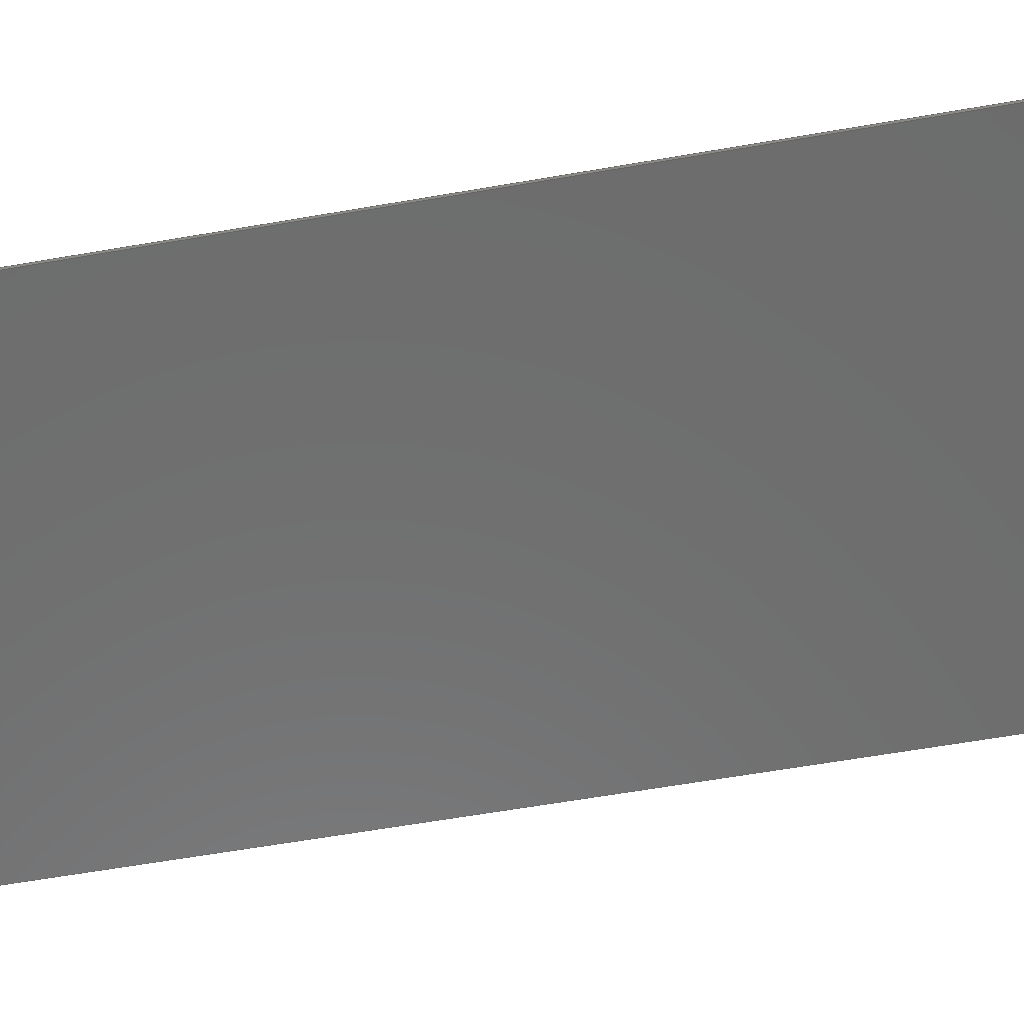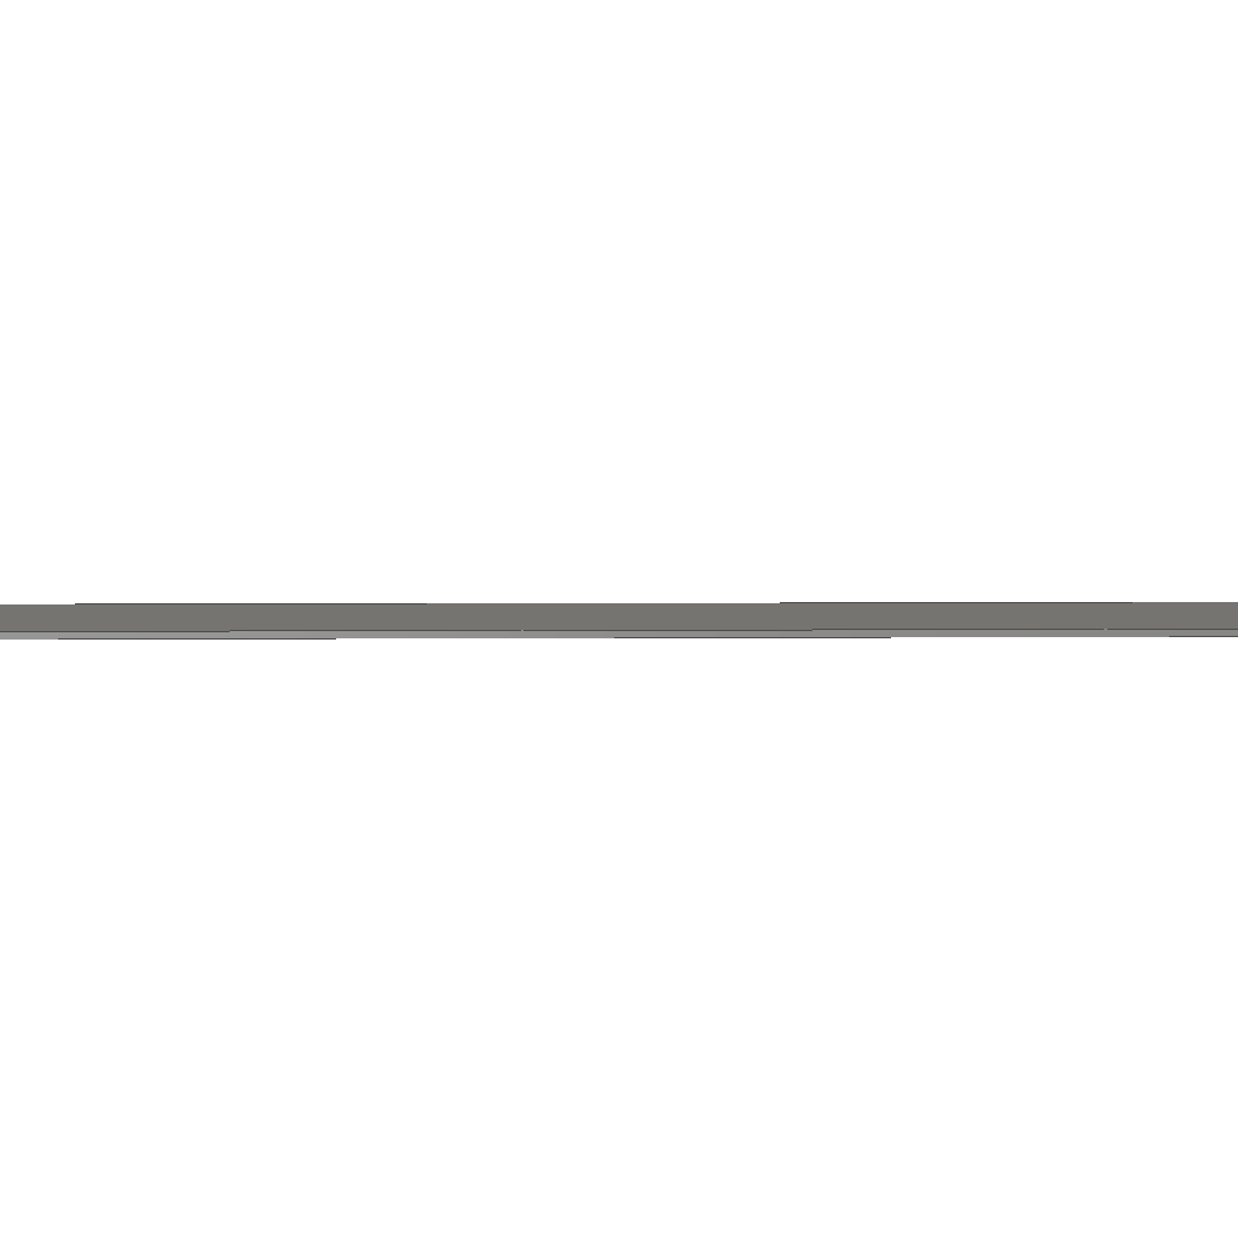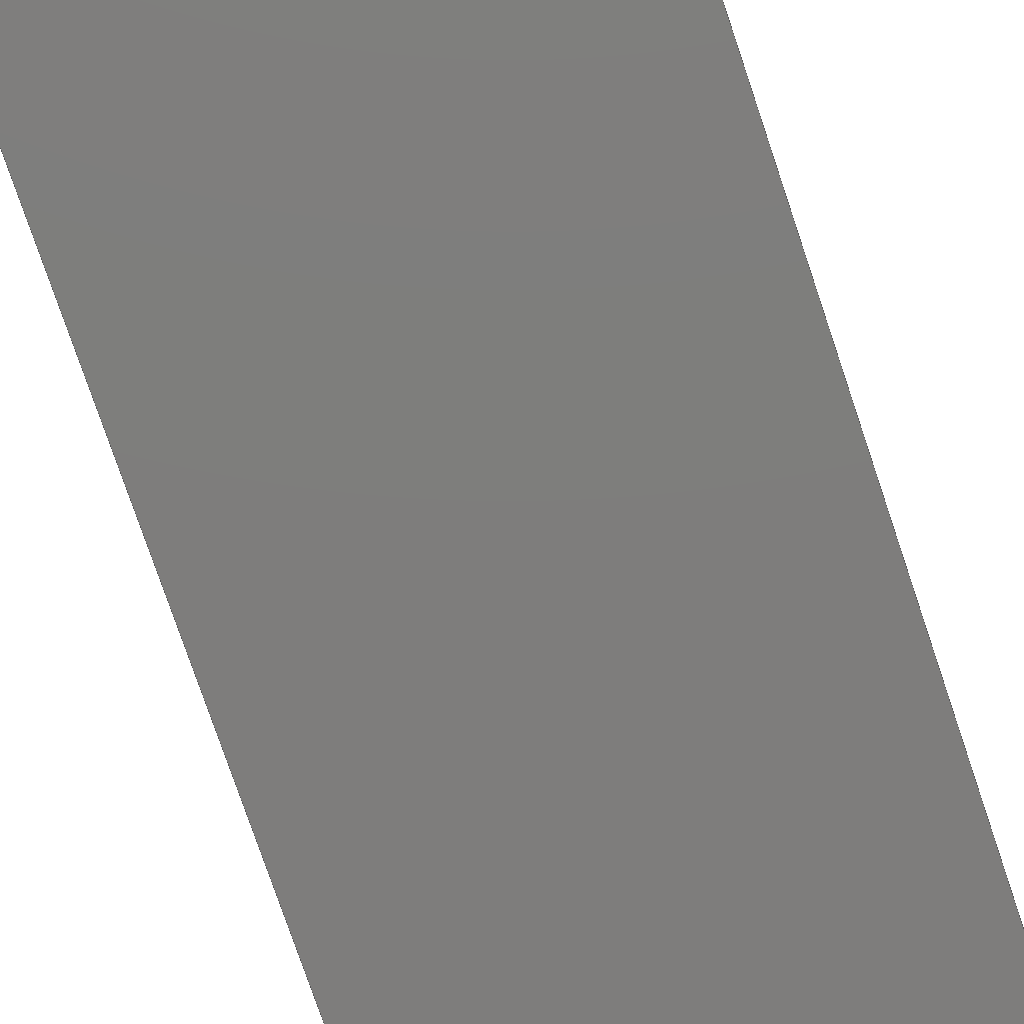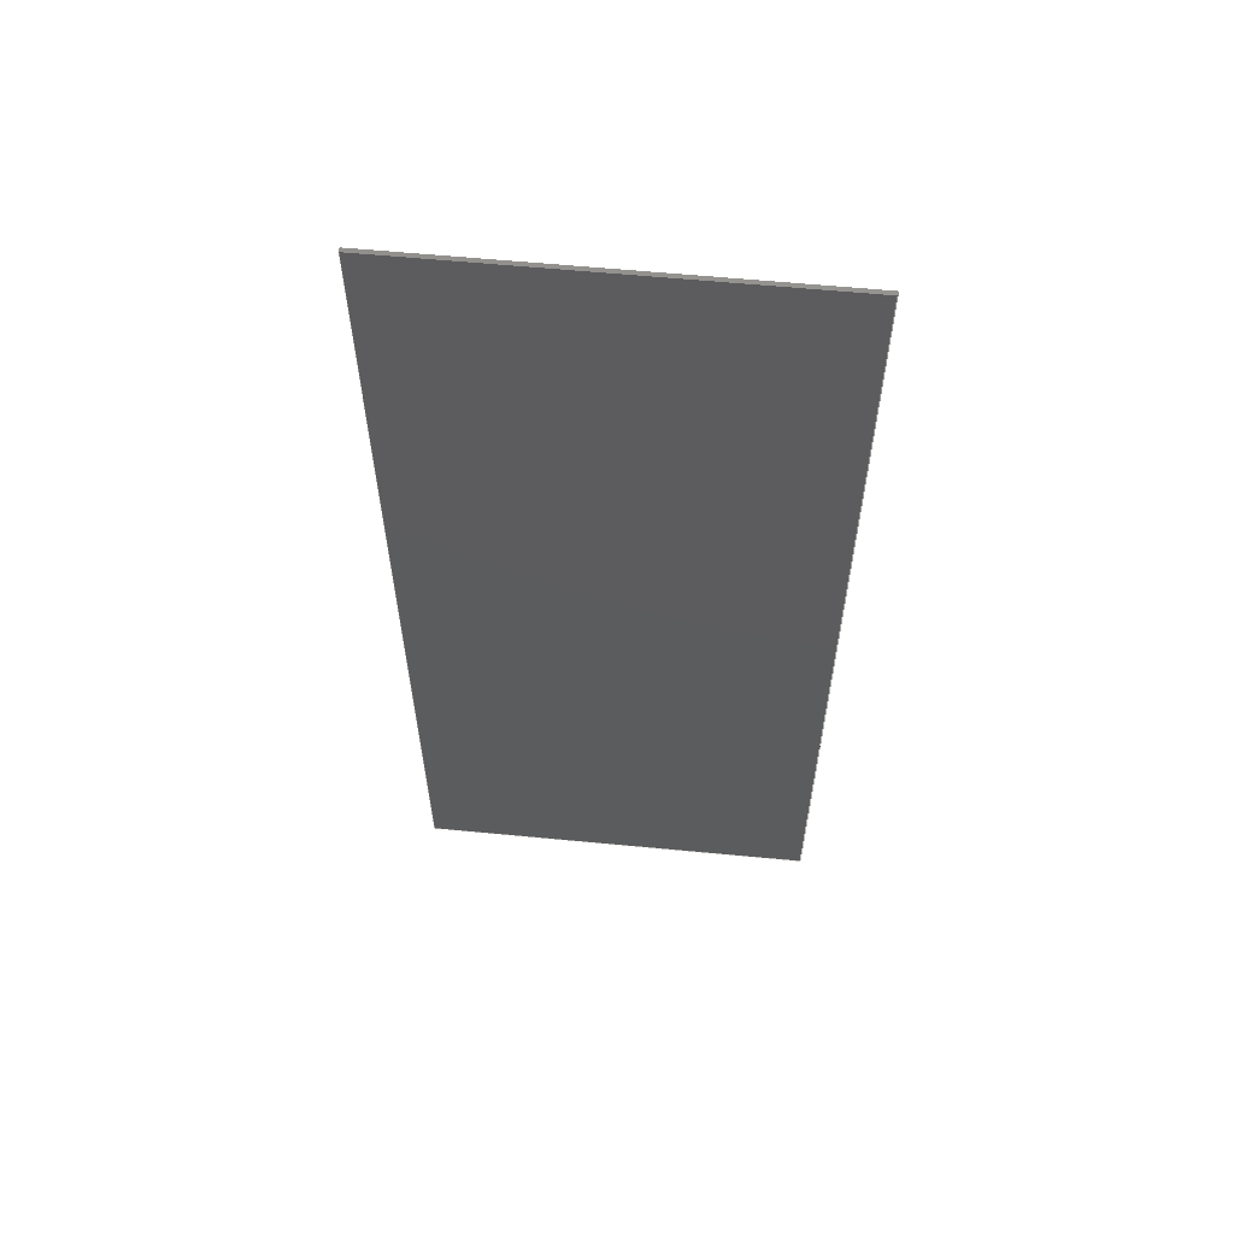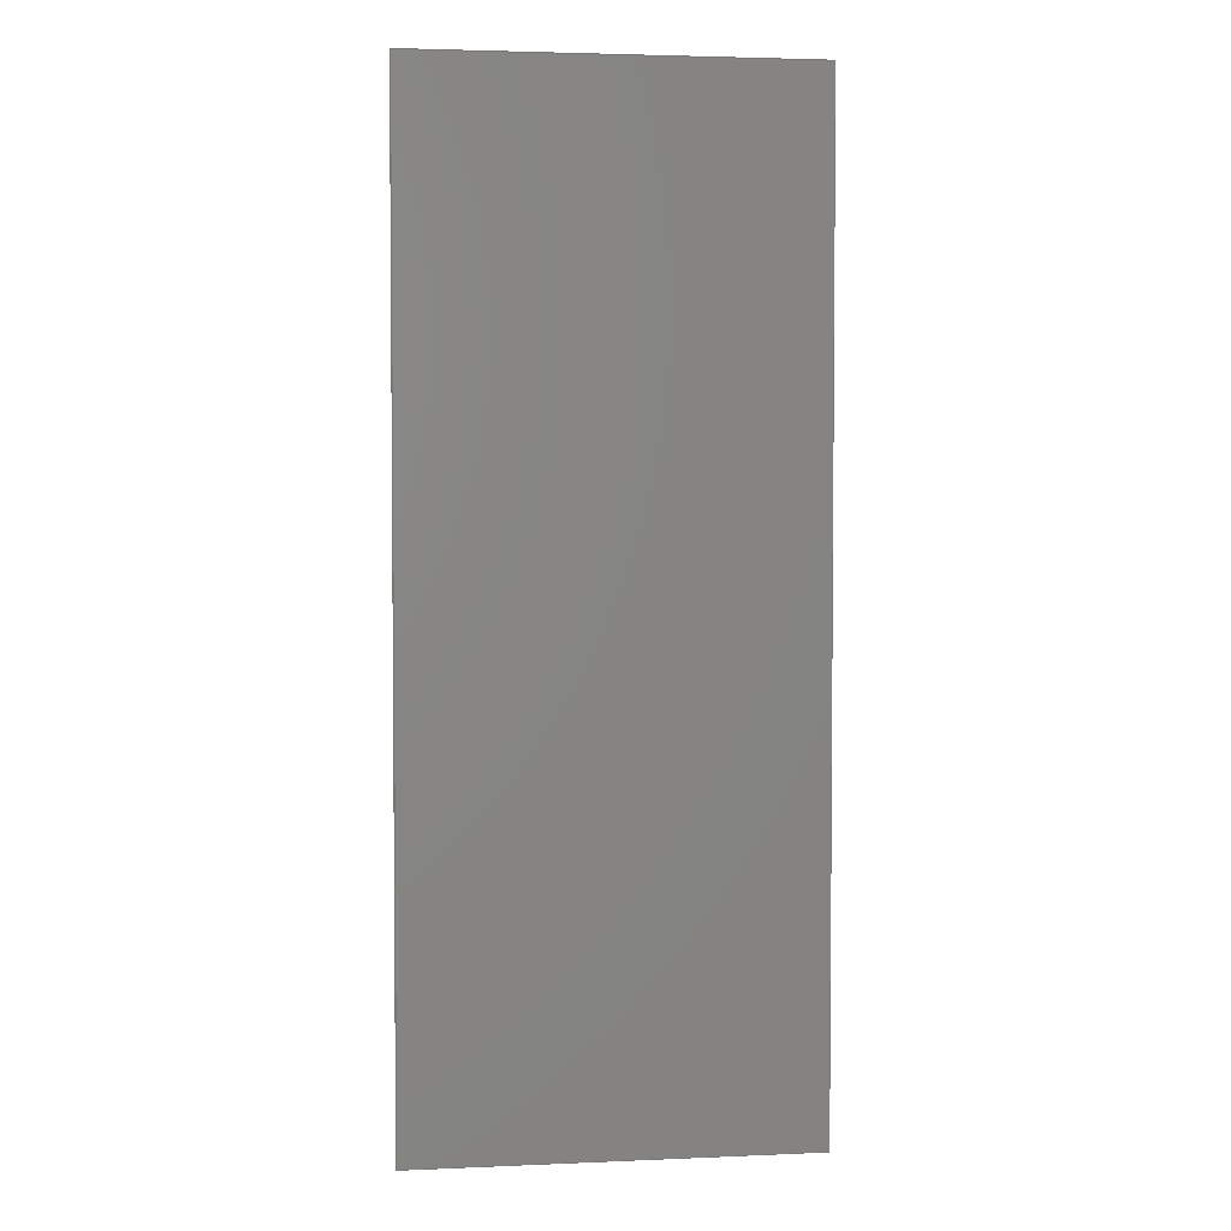
<metadata>
{"format":"iges","ext":"igs","renderer":"f3d","projection":"perspective","resolution":1024,"background":"white","views":[{"elev":-59.0,"azim":-79.7,"up":"+Y"},{"elev":1.8,"azim":86.5,"up":"+Y"},{"elev":-77.4,"azim":-161.3,"up":"+Y"},{"elev":60.5,"azim":-174.4,"up":"+Z"},{"elev":3.4,"azim":171.8,"up":"+Z"}]}
</metadata>
<code>
C
1H,,1H;,10HSolid Edge,29Htop sheet payload bay 625igs,13H By UGS Corp.,
22HXPlus GENERIC/IGES 3,32,38, 6,308,15,7HUnknown,1,2,2HMM,1,
1,15H2.013e+07,1e-05,0,6HAuthor,5HTitle,11,0,15H20131031
0.1421;
     314       1       0       1       0       0       0       000010001
     314       1       0       2       0       0       0               0
     128       3       0       1       0       0       0       000010001
     128       1       0       5       0       0       0               0
     126       8       0       1       0       0       0       000010501
     126       1       0       2       0       0       0               0
     126      10       0       1       0       0       0       000010501
     126       1       0       2       0       0       0               0
     126      12       0       1       0       0       0       000010501
     126       1       0       2       0       0       0               0
     126      14       0       1       0       0       0       000010501
     126       1       0       2       0       0       0               0
     102      16       0       1       0       0       0       000010501
     102       1       0       1       0       0       0               0
     126      17       0       1       0       0       0       000010001
     126       1       0       3       0       0       0               0
     126      20       0       1       0       0       0       000010001
     126       1       0       3       0       0       0               0
     126      23       0       1       0       0       0       000010001
     126       1       0       3       0       0       0               0
     126      26       0       1       0       0       0       000010001
     126       1       0       3       0       0       0               0
     102      29       0       1       0       0       0       000010001
     102       1       0       1       0       0       0               0
     142      30       0       1       0       0       0       000010001
     142       1       0       1       0       0       0               0
     144      31       0       1       0       0       0       000000001
     144       1      -1       1       0       0       0               0
     314      32       0       1       0       0       0       000010001
     314       1       0       2       0       0       0               0
     128      34       0       1       0       0       0       000010001
     128       1       0       5       0       0       0               0
     126      39       0       1       0       0       0       000010501
     126       1       0       2       0       0       0               0
     126      41       0       1       0       0       0       000010501
     126       1       0       2       0       0       0               0
     126      43       0       1       0       0       0       000010501
     126       1       0       2       0       0       0               0
     126      45       0       1       0       0       0       000010501
     126       1       0       2       0       0       0               0
     102      47       0       1       0       0       0       000010501
     102       1       0       1       0       0       0               0
     126      48       0       1       0       0       0       000010001
     126       1       0       3       0       0       0               0
     126      51       0       1       0       0       0       000010001
     126       1       0       3       0       0       0               0
     126      54       0       1       0       0       0       000010001
     126       1       0       3       0       0       0               0
     126      57       0       1       0       0       0       000010001
     126       1       0       3       0       0       0               0
     102      60       0       1       0       0       0       000010001
     102       1       0       1       0       0       0               0
     142      61       0       1       0       0       0       000010001
     142       1       0       1       0       0       0               0
     144      62       0       1       0       0       0       000000001
     144       1     -29       1       0       0       0               0
     314      63       0       1       0       0       0       000010001
     314       1       0       2       0       0       0               0
     128      65       0       1       0       0       0       000010001
     128       1       0       5       0       0       0               0
     126      70       0       1       0       0       0       000010501
     126       1       0       2       0       0       0               0
     126      72       0       1       0       0       0       000010501
     126       1       0       2       0       0       0               0
     126      74       0       1       0       0       0       000010501
     126       1       0       2       0       0       0               0
     126      76       0       1       0       0       0       000010501
     126       1       0       2       0       0       0               0
     102      78       0       1       0       0       0       000010501
     102       1       0       1       0       0       0               0
     126      79       0       1       0       0       0       000010001
     126       1       0       3       0       0       0               0
     126      82       0       1       0       0       0       000010001
     126       1       0       3       0       0       0               0
     126      85       0       1       0       0       0       000010001
     126       1       0       3       0       0       0               0
     126      88       0       1       0       0       0       000010001
     126       1       0       3       0       0       0               0
     102      91       0       1       0       0       0       000010001
     102       1       0       1       0       0       0               0
     142      92       0       1       0       0       0       000010001
     142       1       0       1       0       0       0               0
     144      93       0       1       0       0       0       000000001
     144       1     -57       1       0       0       0               0
     314      94       0       1       0       0       0       000010001
     314       1       0       2       0       0       0               0
     128      96       0       1       0       0       0       000010001
     128       1       0       5       0       0       0               0
     126     101       0       1       0       0       0       000010501
     126       1       0       2       0       0       0               0
     126     103       0       1       0       0       0       000010501
     126       1       0       2       0       0       0               0
     126     105       0       1       0       0       0       000010501
     126       1       0       2       0       0       0               0
     126     107       0       1       0       0       0       000010501
     126       1       0       2       0       0       0               0
     102     109       0       1       0       0       0       000010501
     102       1       0       1       0       0       0               0
     126     110       0       1       0       0       0       000010001
     126       1       0       3       0       0       0               0
     126     113       0       1       0       0       0       000010001
     126       1       0       3       0       0       0               0
     126     116       0       1       0       0       0       000010001
     126       1       0       3       0       0       0               0
     126     119       0       1       0       0       0       000010001
     126       1       0       3       0       0       0               0
     102     122       0       1       0       0       0       000010001
     102       1       0       1       0       0       0               0
     142     123       0       1       0       0       0       000010001
     142       1       0       1       0       0       0               0
     144     124       0       1       0       0       0       000000001
     144       1     -85       1       0       0       0               0
     314     125       0       1       0       0       0       000010001
     314       1       0       2       0       0       0               0
     128     127       0       1       0       0       0       000010001
     128       1       0       5       0       0       0               0
     126     132       0       1       0       0       0       000010501
     126       1       0       2       0       0       0               0
     126     134       0       1       0       0       0       000010501
     126       1       0       2       0       0       0               0
     126     136       0       1       0       0       0       000010501
     126       1       0       2       0       0       0               0
     126     138       0       1       0       0       0       000010501
     126       1       0       2       0       0       0               0
     102     140       0       1       0       0       0       000010501
     102       1       0       1       0       0       0               0
     126     141       0       1       0       0       0       000010001
     126       1       0       3       0       0       0               0
     126     144       0       1       0       0       0       000010001
     126       1       0       3       0       0       0               0
     126     147       0       1       0       0       0       000010001
     126       1       0       3       0       0       0               0
     126     150       0       1       0       0       0       000010001
     126       1       0       3       0       0       0               0
     102     153       0       1       0       0       0       000010001
     102       1       0       1       0       0       0               0
     142     154       0       1       0       0       0       000010001
     142       1       0       1       0       0       0               0
     144     155       0       1       0       0       0       000000001
     144       1    -113       1       0       0       0               0
     314     156       0       1       0       0       0       000010001
     314       1       0       2       0       0       0               0
     128     158       0       1       0       0       0       000010001
     128       1       0       5       0       0       0               0
     126     163       0       1       0       0       0       000010501
     126       1       0       2       0       0       0               0
     126     165       0       1       0       0       0       000010501
     126       1       0       2       0       0       0               0
     126     167       0       1       0       0       0       000010501
     126       1       0       2       0       0       0               0
     126     169       0       1       0       0       0       000010501
     126       1       0       2       0       0       0               0
     102     171       0       1       0       0       0       000010501
     102       1       0       1       0       0       0               0
     126     172       0       1       0       0       0       000010001
     126       1       0       3       0       0       0               0
     126     175       0       1       0       0       0       000010001
     126       1       0       3       0       0       0               0
     126     178       0       1       0       0       0       000010001
     126       1       0       3       0       0       0               0
     126     181       0       1       0       0       0       000010001
     126       1       0       3       0       0       0               0
     102     184       0       1       0       0       0       000010001
     102       1       0       1       0       0       0               0
     142     185       0       1       0       0       0       000010001
     142       1       0       1       0       0       0               0
     144     186       0       1       0       0       0       000000001
     144       1    -141       1       0       0       0               0
314,64.31,67.84,69.8,10HMix       1
edColor;                                                               1
128,1,1,1,1,0,0,1,0,0,-1,-1,0,0,0,0,1,1,1,1,1,1,           3
-44.86,-0.3969,180.1,                        3
-44.86,-0.3969,-73.92,                        3
-44.86,0.3969,180.1,-44.86,       3
0.3969,-73.92,-1,0,0,1;                              3
126,1,1,1,0,1,0,0,0,0.254,0.254,1,1,0,1,0,-1,1,0,0,         5
0.254,0,0,1;                                                        5
126,1,1,1,0,1,0,-0.0007937,-0.0007937,0,0,1,1,-1,1,0,         7
-1,0,0,-0.0007937,0,0,0,1;                                     7
126,1,1,1,0,1,0,-0.254,-0.254,0,0,1,1,-1,0,0,0,0,0,          9
-0.254,0,0,0,1;                                                    9
126,1,1,1,0,1,0,0,0,0.0007937,0.0007937,1,1,0,0,0,0,        11
1,0,0,0.0007937,0,0,1;                                         11
102,4,5,7,9,11;                                                       13
126,1,1,0,0,1,0,0,0,0.254,0.254,1,1,-44.86,            15
0.3969,-73.92,-44.86,0.3969,               15
180.1,0,0.254;                                          15
126,1,1,0,0,1,0,-0.0007937,-0.0007937,0,0,1,1,                  17
-44.86,0.3969,180.1,-44.86,        17
-0.3969,180.1,-0.0007937,0;                            17
126,1,1,0,0,1,0,-0.254,-0.254,0,0,1,1,-44.86,          19
-0.3969,180.1,-44.86,-0.3969,             19
-73.92,-0.254,0;                                         19
126,1,1,0,0,1,0,0,0,0.0007937,0.0007937,1,1,                    21
-44.86,-0.3969,-73.92,                       21
-44.86,0.3969,-73.92,0,0.0007937;          21
102,4,15,17,19,21;                                                    23
142,1,3,13,23,2;                                                      25
144,3,1,0,25;                                                         27
314,64.31,67.84,69.8,10HMix      29
edColor;                                                              29
128,1,1,1,1,0,0,1,0,0,-1,-1,0,0,0,0,1,1,1,1,1,1,          31
-146.5,-0.3969,180.1,                       31
-44.86,-0.3969,180.1,                         31
-146.5,0.3969,180.1,-44.86,      31
0.3969,180.1,-1,0,0,1;                               31
126,1,1,1,0,1,0,0,0,0.1016,0.1016,1,1,0,1,0,-1,1,0,0,      33
0.1016,0,0,1;                                                      33
126,1,1,1,0,1,0,-0.0007937,-0.0007937,0,0,1,1,-1,1,0,        35
-1,0,0,-0.0007937,0,0,0,1;                                    35
126,1,1,1,0,1,0,-0.1016,-0.1016,0,0,1,1,-1,0,0,0,0,0,       37
-0.1016,0,0,0,1;                                                  37
126,1,1,1,0,1,0,0,0,0.0007937,0.0007937,1,1,0,0,0,0,        39
1,0,0,0.0007937,0,0,1;                                         39
102,4,33,35,37,39;                                                    41
126,1,1,0,0,1,0,0,0,0.1016,0.1016,1,1,-44.86,          43
0.3969,180.1,-146.5,0.3969,               43
180.1,0,0.1016;                                           43
126,1,1,0,0,1,0,-0.0007937,-0.0007937,0,0,1,1,                  45
-146.5,0.3969,180.1,                        45
-146.5,-0.3969,180.1,-0.0007937,0;        45
126,1,1,0,0,1,0,-0.1016,-0.1016,0,0,1,1,-146.5,      47
-0.3969,180.1,-44.86,-0.3969,               47
180.1,-0.1016,0;                                          47
126,1,1,0,0,1,0,0,0,0.0007937,0.0007937,1,1,                    49
-44.86,-0.3969,180.1,-44.86,       49
0.3969,180.1,0,0.0007937;                              49
102,4,43,45,47,49;                                                    51
142,1,31,41,51,2;                                                     53
144,31,1,0,53;                                                        55
314,64.31,67.84,69.8,10HMix      57
edColor;                                                              57
128,1,1,1,1,0,0,1,0,0,-1,-1,0,0,0,0,1,1,1,1,1,1,          59
-146.5,-0.3969,-73.92,                     59
-146.5,-0.3969,180.1,                       59
-146.5,0.3969,-73.92,                      59
-146.5,0.3969,180.1,-1,0,0,1;           59
126,1,1,1,0,1,0,0,0,0.254,0.254,1,1,0,1,0,-1,1,0,0,        61
0.254,0,0,1;                                                       61
126,1,1,1,0,1,0,-0.0007937,-0.0007937,0,0,1,1,-1,1,0,        63
-1,0,0,-0.0007937,0,0,0,1;                                    63
126,1,1,1,0,1,0,-0.254,-0.254,0,0,1,1,-1,0,0,0,0,0,         65
-0.254,0,0,0,1;                                                   65
126,1,1,1,0,1,0,0,0,0.0007937,0.0007937,1,1,0,0,0,0,        67
1,0,0,0.0007937,0,0,1;                                         67
102,4,61,63,65,67;                                                    69
126,1,1,0,0,1,0,0,0,0.254,0.254,1,1,-146.5,          71
0.3969,180.1,-146.5,0.3969,               71
-73.92,0,0.254;                                          71
126,1,1,0,0,1,0,-0.0007937,-0.0007937,0,0,1,1,                  73
-146.5,0.3969,-73.92,                      73
-146.5,-0.3969,-73.92,-0.0007937,0;      73
126,1,1,0,0,1,0,-0.254,-0.254,0,0,1,1,-146.5,        75
-0.3969,-73.92,-146.5,-0.3969,           75
180.1,-0.254,0;                                           75
126,1,1,0,0,1,0,0,0,0.0007937,0.0007937,1,1,                    77
-146.5,-0.3969,180.1,                       77
-146.5,0.3969,180.1,0,0.0007937;          77
102,4,71,73,75,77;                                                    79
142,1,59,69,79,2;                                                     81
144,59,1,0,81;                                                        83
314,64.31,67.84,69.8,10HMix      85
edColor;                                                              85
128,1,1,1,1,0,0,1,0,0,-1,-1,0,0,0,0,1,1,1,1,1,1,          87
-44.86,-0.3969,-73.92,                       87
-146.5,-0.3969,-73.92,                     87
-44.86,0.3969,-73.92,                        87
-146.5,0.3969,-73.92,-1,0,0,1;         87
126,1,1,1,0,1,0,0,0,0.1016,0.1016,1,1,0,1,0,-1,1,0,0,      89
0.1016,0,0,1;                                                      89
126,1,1,1,0,1,0,-0.0007937,-0.0007937,0,0,1,1,-1,1,0,        91
-1,0,0,-0.0007937,0,0,0,1;                                    91
126,1,1,1,0,1,0,-0.1016,-0.1016,0,0,1,1,-1,0,0,0,0,0,       93
-0.1016,0,0,0,1;                                                  93
126,1,1,1,0,1,0,0,0,0.0007937,0.0007937,1,1,0,0,0,0,        95
1,0,0,0.0007937,0,0,1;                                         95
102,4,89,91,93,95;                                                    97
126,1,1,0,0,1,0,0,0,0.1016,0.1016,1,1,-146.5,        99
0.3969,-73.92,-44.86,0.3969,               99
-73.92,0,0.1016;                                         99
126,1,1,0,0,1,0,-0.0007937,-0.0007937,0,0,1,1,                 101
-44.86,0.3969,-73.92,-44.86,     101
-0.3969,-73.92,-0.0007937,0;                         101
126,1,1,0,0,1,0,-0.1016,-0.1016,0,0,1,1,-44.86,       103
-0.3969,-73.92,-146.5,-0.3969,          103
-73.92,-0.1016,0;                                       103
126,1,1,0,0,1,0,0,0,0.0007937,0.0007937,1,1,                   105
-146.5,-0.3969,-73.92,                    105
-146.5,0.3969,-73.92,0,0.0007937;       105
102,4,99,101,103,105;                                                107
142,1,87,97,107,2;                                                   109
144,87,1,0,109;                                                      111
314,64.31,67.84,69.8,10HMix     113
edColor;                                                             113
128,1,1,1,1,0,0,1,0,0,0,0,1,1,0,0,1,1,1,1,1,1,           115
-146.5,-0.3969,180.1,                      115
-146.5,-0.3969,-73.92,                    115
-44.86,-0.3969,180.1,-44.86,      115
-0.3969,-73.92,0,1,0,1;                            115
126,1,1,1,0,1,0,0,0,0.254,0.254,1,1,1,1,0,0,1,0,0,        117
0.254,0,0,1;                                                      117
126,1,1,1,0,1,0,0,0,0.1016,0.1016,1,1,0,1,0,0,0,0,0,      119
0.1016,0,0,1;                                                     119
126,1,1,1,0,1,0,0,0,0.254,0.254,1,1,0,0,0,1,0,0,0,        121
0.254,0,0,1;                                                      121
126,1,1,1,0,1,0,0,0,0.1016,0.1016,1,1,1,0,0,1,1,0,0,      123
0.1016,0,0,1;                                                     123
102,4,117,119,121,123;                                               125
126,1,1,0,0,1,0,0,0,0.254,0.254,1,1,-44.86,           127
-0.3969,-73.92,-44.86,-0.3969,            127
180.1,0,0.254;                                         127
126,1,1,0,0,1,0,0,0,0.1016,0.1016,1,1,-44.86,         129
-0.3969,180.1,-146.5,-0.3969,            129
180.1,0,0.1016;                                          129
126,1,1,0,0,1,0,0,0,0.254,0.254,1,1,-146.5,         131
-0.3969,180.1,-146.5,-0.3969,            131
-73.92,0,0.254;                                         131
126,1,1,0,0,1,0,0,0,0.1016,0.1016,1,1,-146.5,       133
-0.3969,-73.92,-44.86,-0.3969,            133
-73.92,0,0.1016;                                        133
102,4,127,129,131,133;                                               135
142,1,115,125,135,2;                                                 137
144,115,1,0,137;                                                     139
314,64.31,67.84,69.8,10HMix     141
edColor;                                                             141
128,1,1,1,1,0,0,1,0,0,-1,-1,0,0,0,0,1,1,1,1,1,1,         143
-146.5,0.3969,-73.92,                     143
-146.5,0.3969,180.1,-44.86,     143
0.3969,-73.92,-44.86,0.3969,              143
180.1,-1,0,0,1;                                       143
126,1,1,1,0,1,0,-0.254,-0.254,0,0,1,1,0,1,0,-1,1,0,        145
-0.254,0,0,0,1;                                                  145
126,1,1,1,0,1,0,-0.1016,-0.1016,0,0,1,1,-1,1,0,-1,0,0,     147
-0.1016,0,0,0,1;                                                 147
126,1,1,1,0,1,0,-0.254,-0.254,0,0,1,1,-1,0,0,0,0,0,        149
-0.254,0,0,0,1;                                                  149
126,1,1,1,0,1,0,-0.1016,-0.1016,0,0,1,1,0,0,0,0,1,0,       151
-0.1016,0,0,0,1;                                                 151
102,4,145,147,149,151;                                               153
126,1,1,0,0,1,0,-0.254,-0.254,0,0,1,1,-44.86,         155
0.3969,180.1,-44.86,0.3969,              155
-73.92,-0.254,0;                                        155
126,1,1,0,0,1,0,-0.1016,-0.1016,0,0,1,1,-44.86,       157
0.3969,-73.92,-146.5,0.3969,            157
-73.92,-0.1016,0;                                       157
126,1,1,0,0,1,0,-0.254,-0.254,0,0,1,1,-146.5,       159
0.3969,-73.92,-146.5,0.3969,            159
180.1,-0.254,0;                                          159
126,1,1,0,0,1,0,-0.1016,-0.1016,0,0,1,1,-146.5,     161
0.3969,180.1,-44.86,0.3969,                161
180.1,-0.1016,0;                                         161
102,4,155,157,159,161;                                               163
142,1,143,153,163,2;                                                 165
144,143,1,0,165;                                                     167
S      1G      4D    168P    186
</code>
